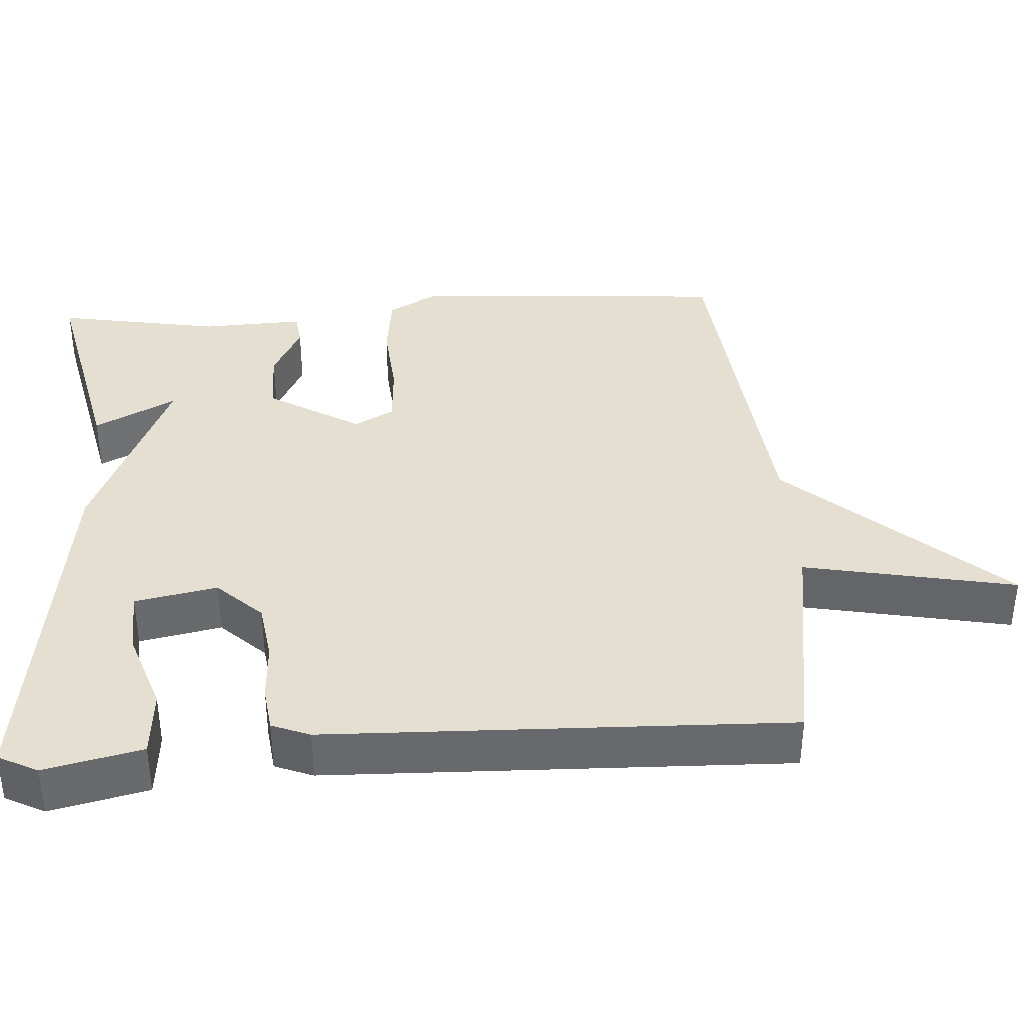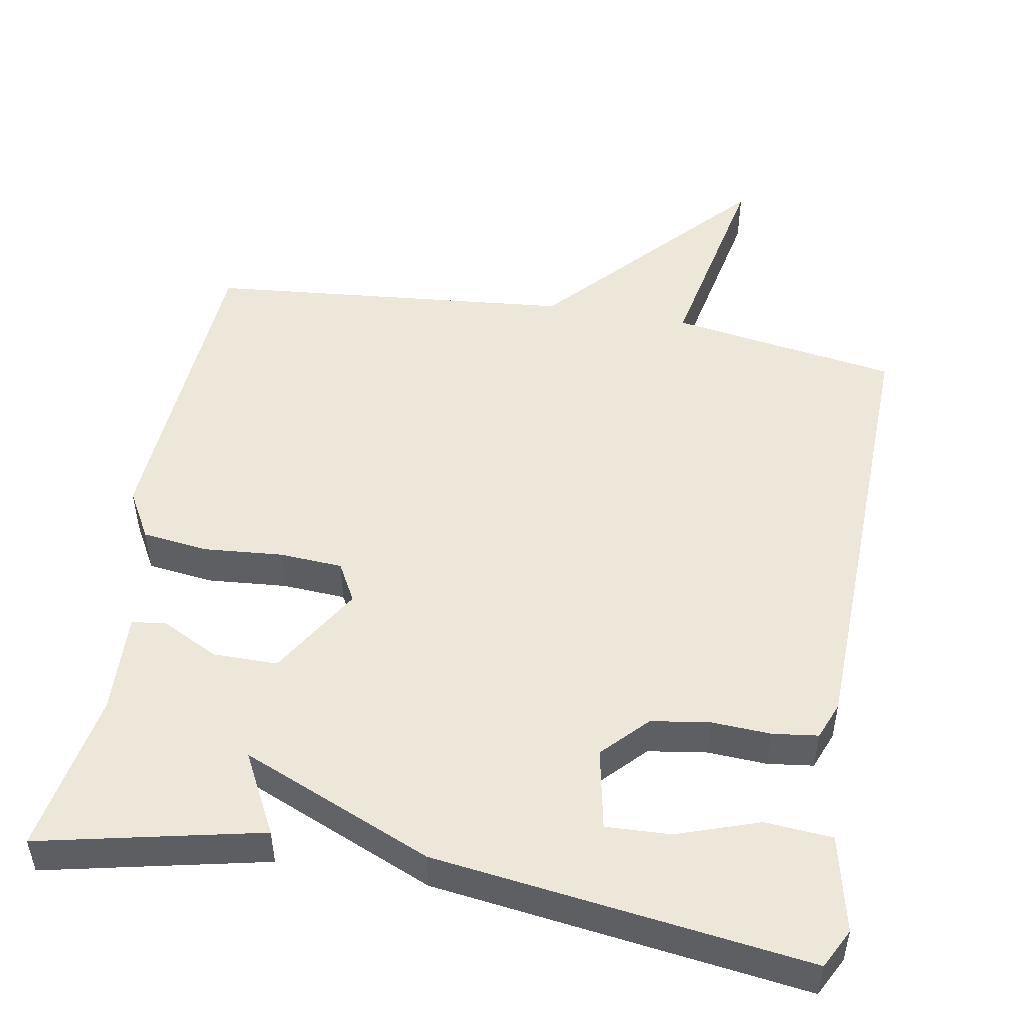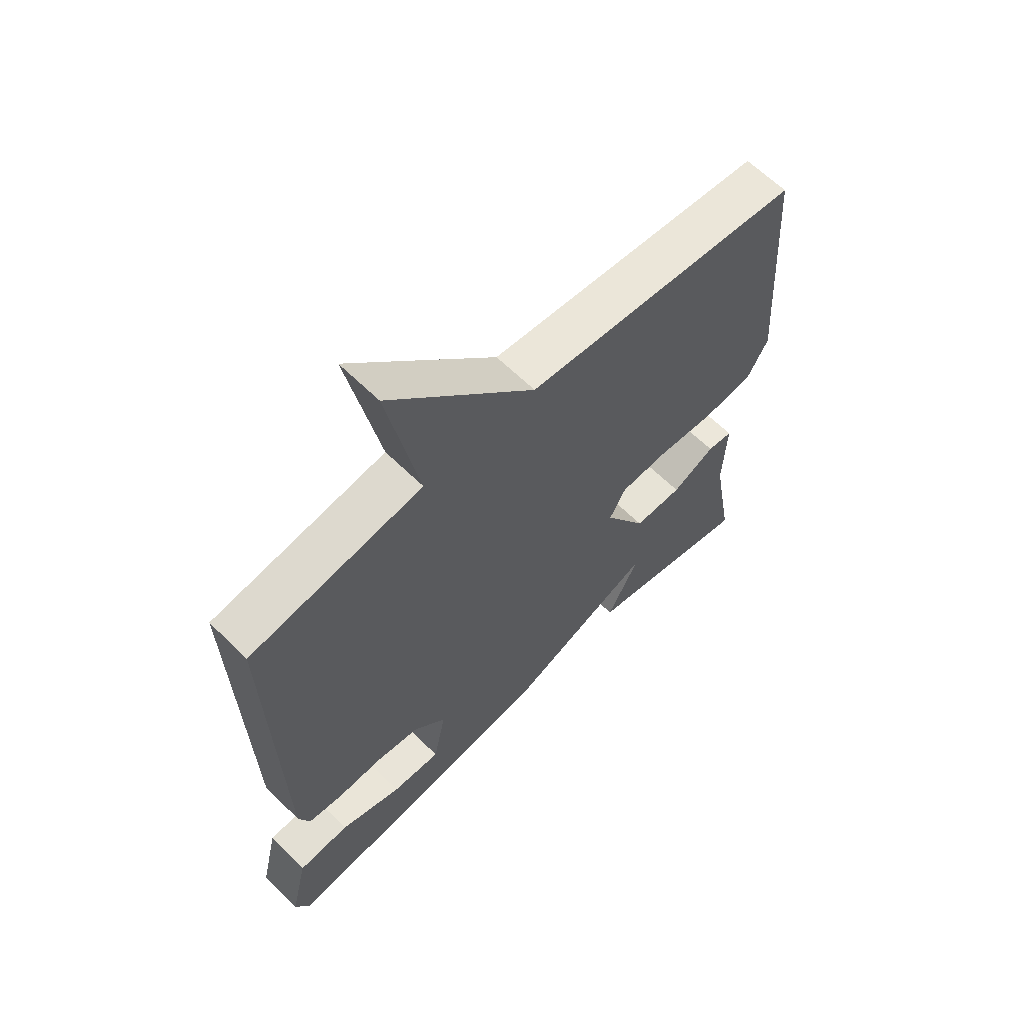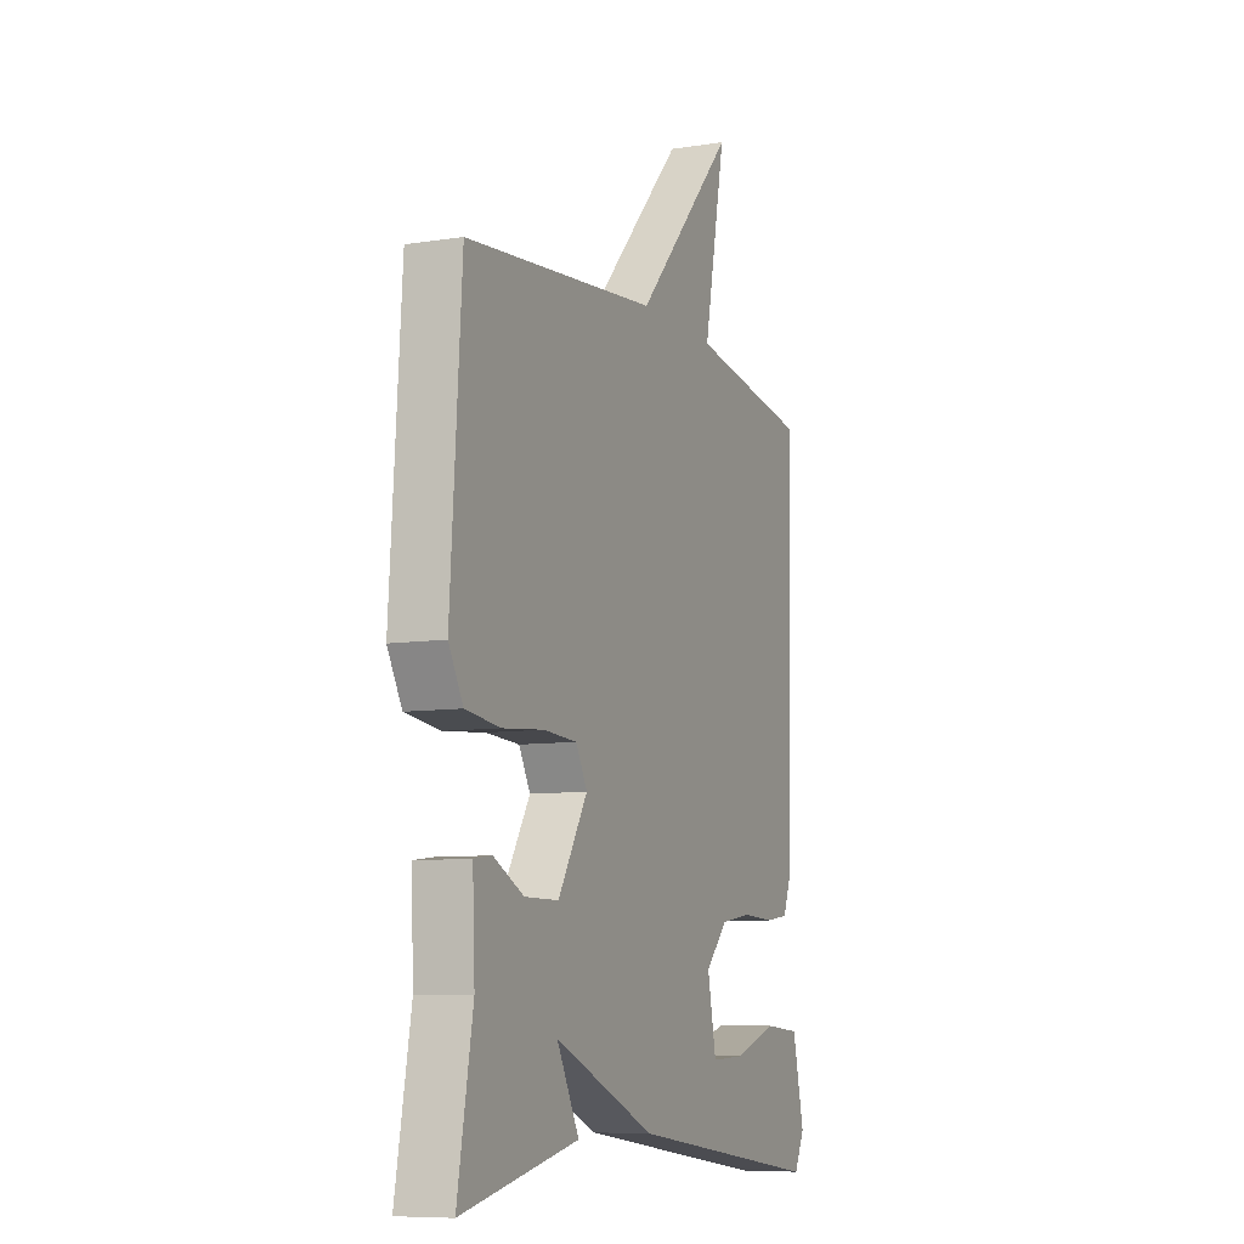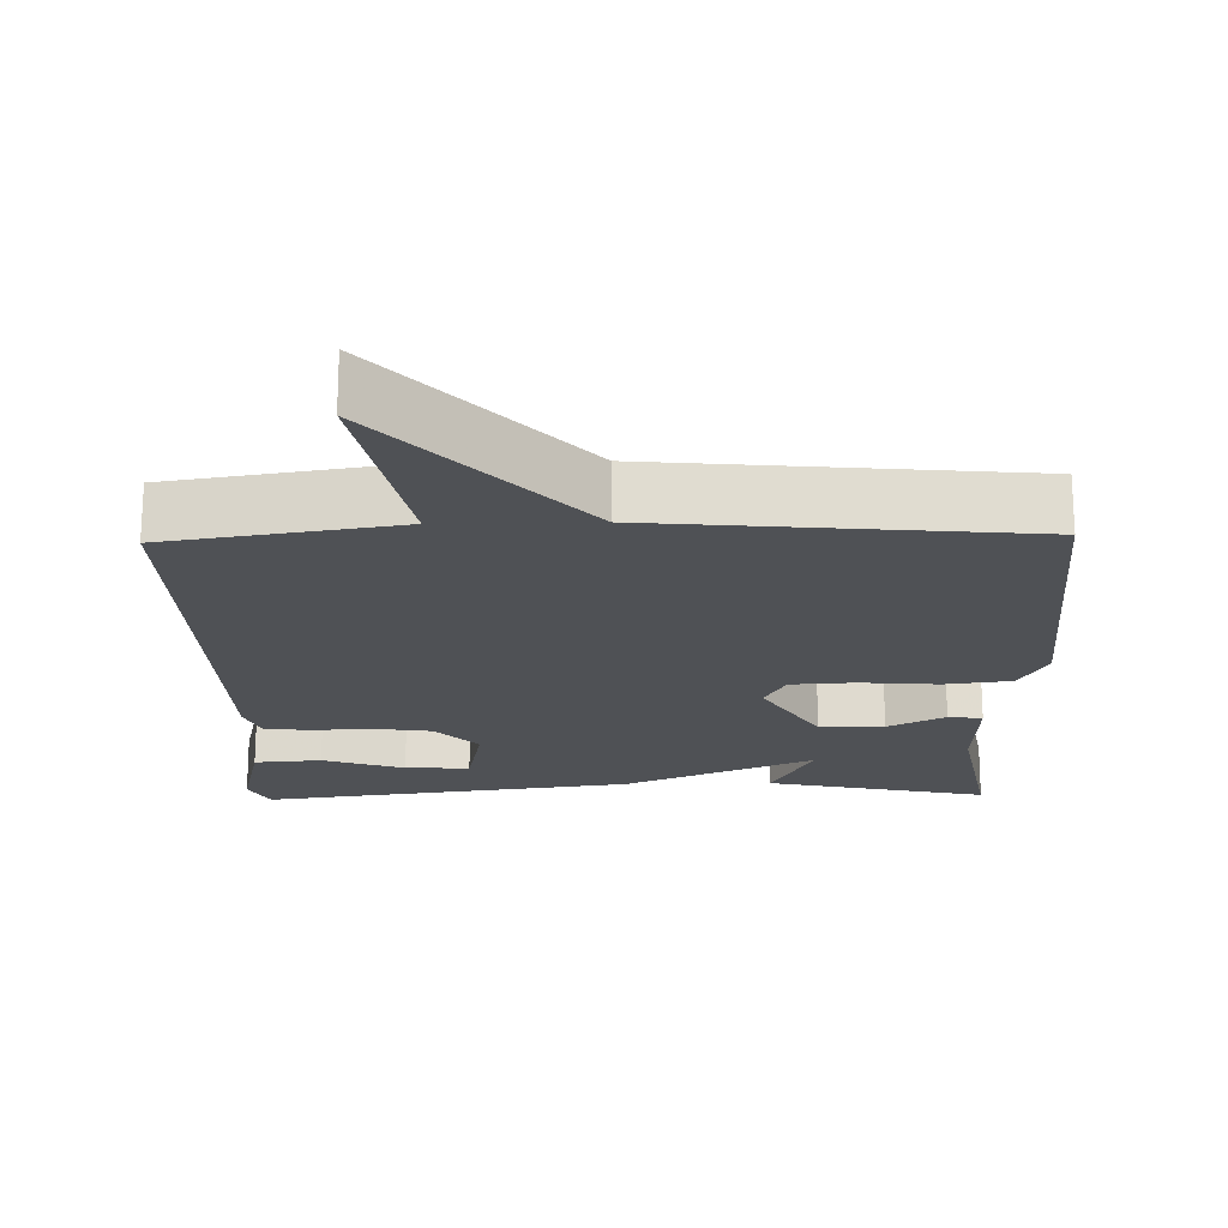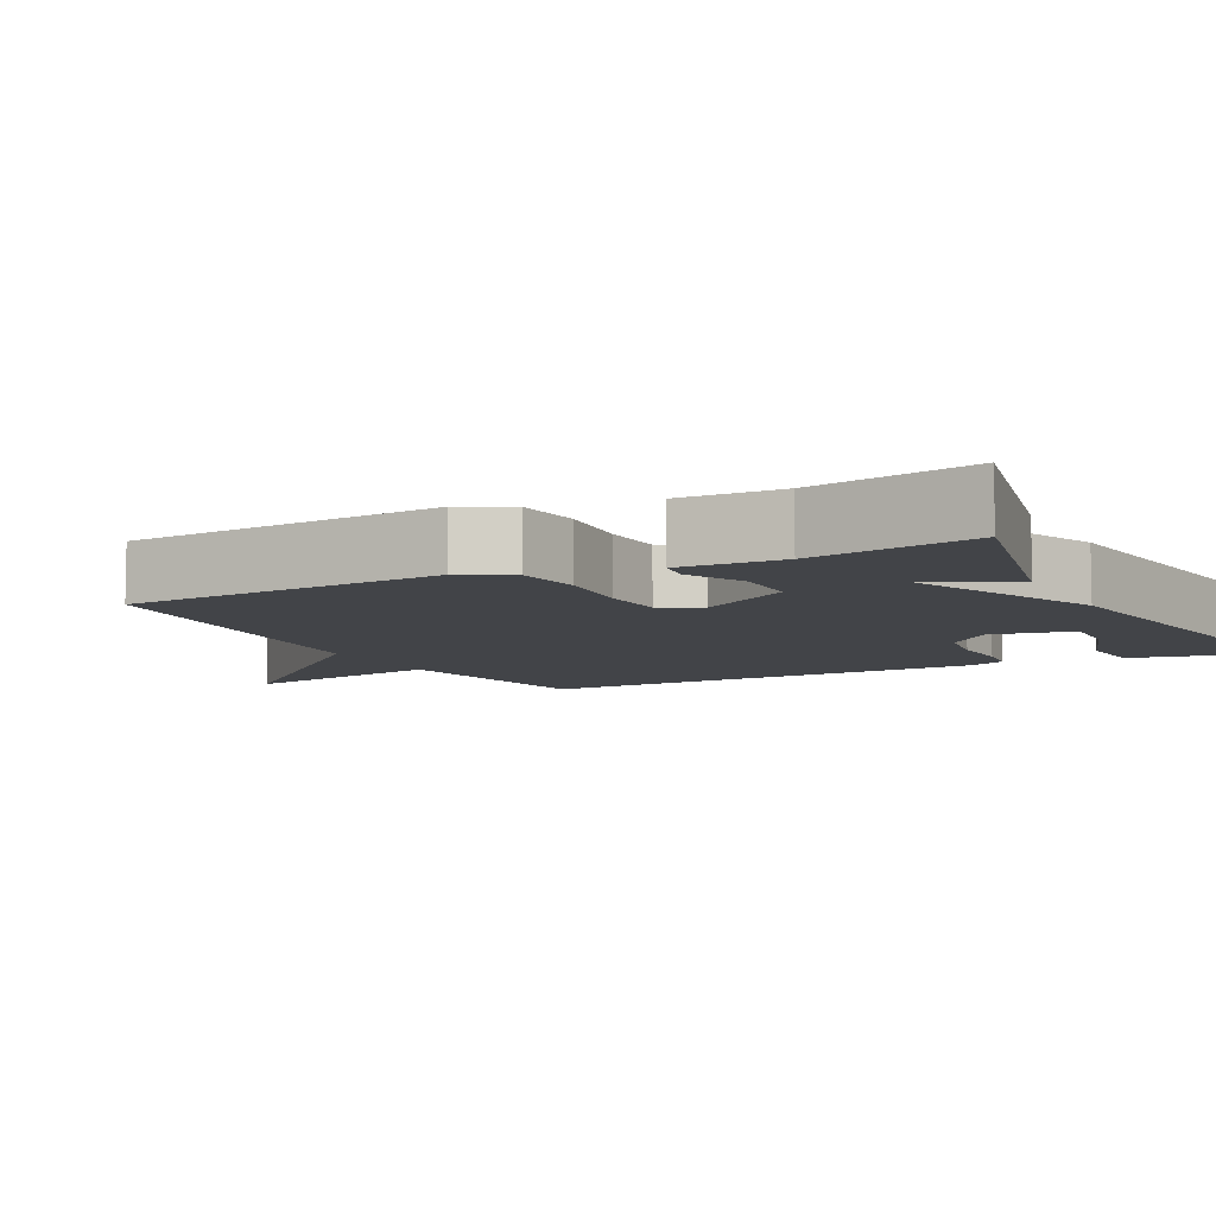
<metadata>
{"format":"obj","ext":"obj","renderer":"f3d","projection":"perspective","resolution":1024,"background":"white","views":[{"elev":37.4,"azim":-93.6,"up":"+Y"},{"elev":50.1,"azim":-169.9,"up":"+Y"},{"elev":62.6,"azim":-45.0,"up":"+Z"},{"elev":-8.5,"azim":113.2,"up":"+Z"},{"elev":-19.8,"azim":1.4,"up":"+Y"},{"elev":-7.7,"azim":117.6,"up":"+Y"}]}
</metadata>
<code>
v -0.5 0.07 -0.5
v -0.527 0.07 -0.447
v -0.497 0.07 -0.317
v -0.406 0.07 -0.31
v -0.296 0.07 -0.348
v -0.209 0.07 -0.352
v -0.187 0.07 -0.242
v -0.244 0.07 -0.182
v -0.323 0.07 -0.17
v -0.403 0.07 -0.174
v -0.464 0.07 -0.166
v -0.484 0.07 -0.115
v -0.5 0.07 0.5
v -0.193 0.07 0.548
v -0.249 0.07 0.831
v 0.007 0.07 0.548
v 0.5 0.07 0.5
v 0.528 0.07 0.073
v 0.491 0.07 0.007
v 0.402 0.07 -0.004
v 0.296 0.07 0.005
v 0.211 0.07 0
v 0.182 0.07 -0.053
v 0.257 0.07 -0.177
v 0.344 0.07 -0.177
v 0.421 0.07 -0.138
v 0.467 0.07 -0.144
v 0.461 0.07 -0.281
v 0.5 0.07 -0.5
v 0.202 0.07 -0.434
v 0.259 0.07 -0.325
v 0.002 0.07 -0.434
v -0.5 0 -0.5
v -0.527 0 -0.447
v -0.497 0 -0.317
v -0.406 0 -0.31
v -0.296 0 -0.348
v -0.209 0 -0.352
v -0.187 0 -0.242
v -0.244 0 -0.182
v -0.323 0 -0.17
v -0.403 0 -0.174
v -0.464 0 -0.166
v -0.484 0 -0.115
v -0.5 0 0.5
v -0.193 0 0.548
v -0.249 0 0.831
v 0.007 0 0.548
v 0.5 0 0.5
v 0.528 0 0.073
v 0.491 0 0.007
v 0.402 0 -0.004
v 0.296 0 0.005
v 0.211 0 0
v 0.182 0 -0.053
v 0.257 0 -0.177
v 0.344 0 -0.177
v 0.421 0 -0.138
v 0.467 0 -0.144
v 0.461 0 -0.281
v 0.5 0 -0.5
v 0.202 0 -0.434
v 0.259 0 -0.325
v 0.002 0 -0.434
f 31 32 1 2
f 28 29 30 31
f 27 28 31
f 26 27 31
f 25 26 31
f 24 25 31
f 23 24 31
f 19 20 21
f 18 19 21
f 17 18 21
f 16 17 21
f 16 21 22
f 15 16 22
f 14 15 22
f 14 22 23
f 13 14 23
f 12 13 23
f 11 12 23
f 10 11 23
f 9 10 23
f 2 3 4 5
f 2 5 6
f 31 2 6
f 23 31 6 7
f 8 9 23
f 7 8 23
f 34 33 64 63
f 63 62 61 60
f 63 60 59
f 63 59 58
f 63 58 57
f 63 57 56
f 63 56 55
f 53 52 51
f 53 51 50
f 53 50 49
f 53 49 48
f 54 53 48
f 54 48 47
f 54 47 46
f 55 54 46
f 55 46 45
f 55 45 44
f 55 44 43
f 55 43 42
f 55 42 41
f 37 36 35 34
f 38 37 34
f 38 34 63
f 39 38 63 55
f 55 41 40
f 55 40 39
f 1 33 34 2
f 2 34 35 3
f 3 35 36 4
f 4 36 37 5
f 5 37 38 6
f 6 38 39 7
f 7 39 40 8
f 8 40 41 9
f 9 41 42 10
f 10 42 43 11
f 11 43 44 12
f 12 44 45 13
f 13 45 46 14
f 14 46 47 15
f 15 47 48 16
f 16 48 49 17
f 17 49 50 18
f 18 50 51 19
f 19 51 52 20
f 20 52 53 21
f 21 53 54 22
f 22 54 55 23
f 23 55 56 24
f 24 56 57 25
f 25 57 58 26
f 26 58 59 27
f 27 59 60 28
f 28 60 61 29
f 29 61 62 30
f 30 62 63 31
f 31 63 64 32
f 32 64 33 1

</code>
